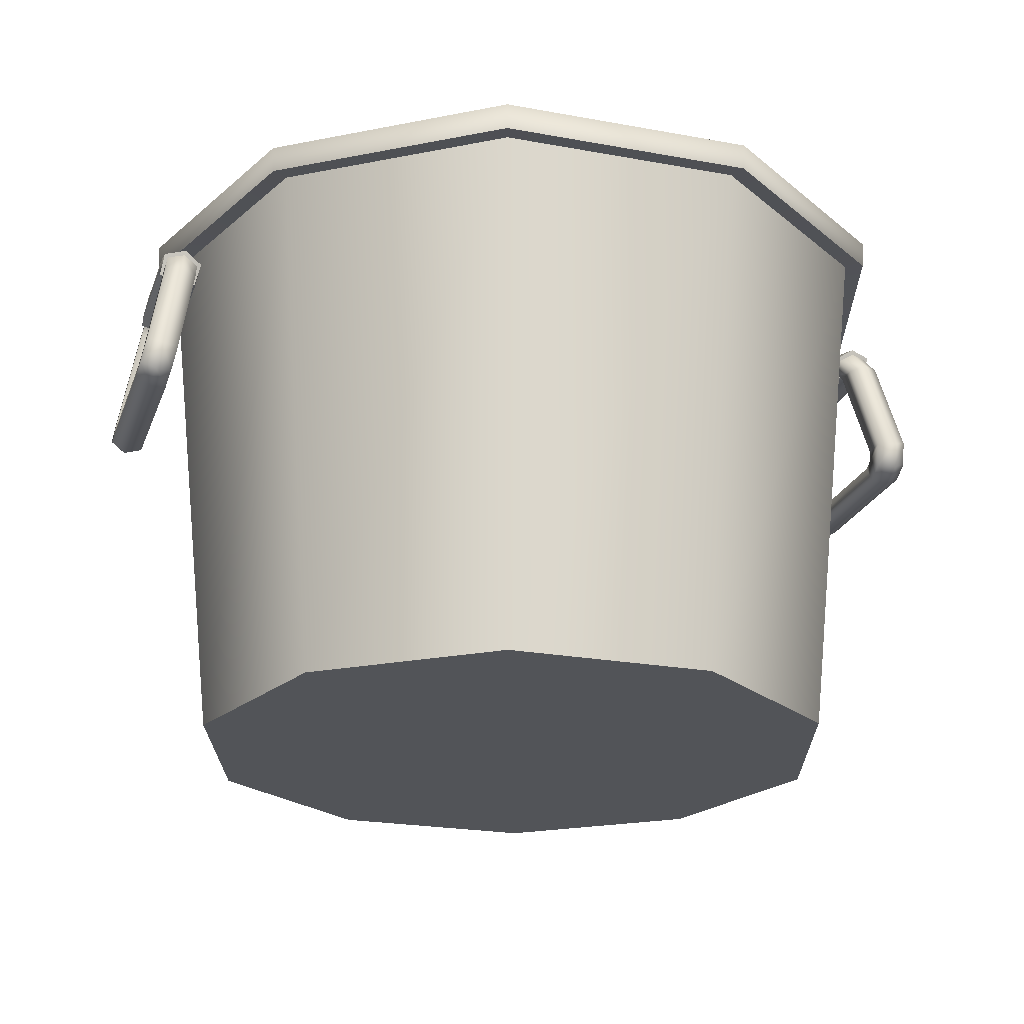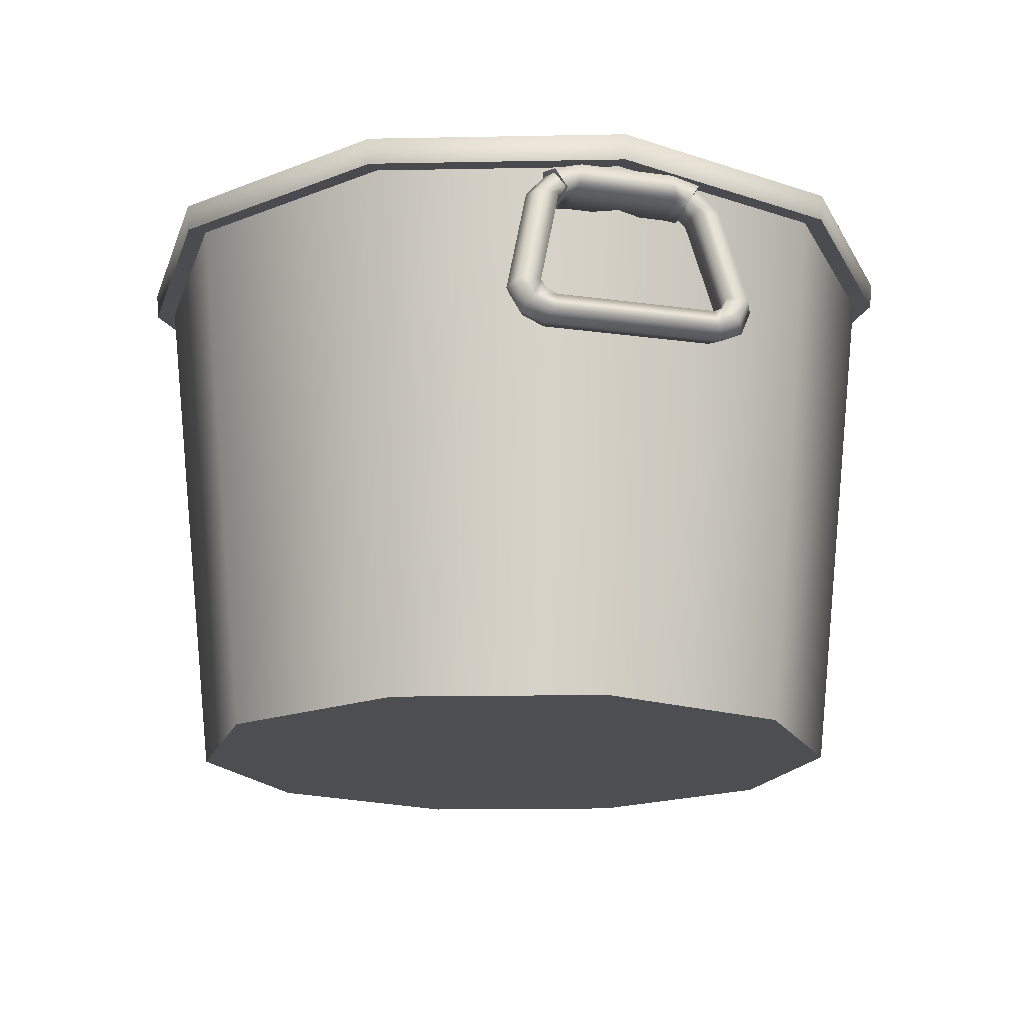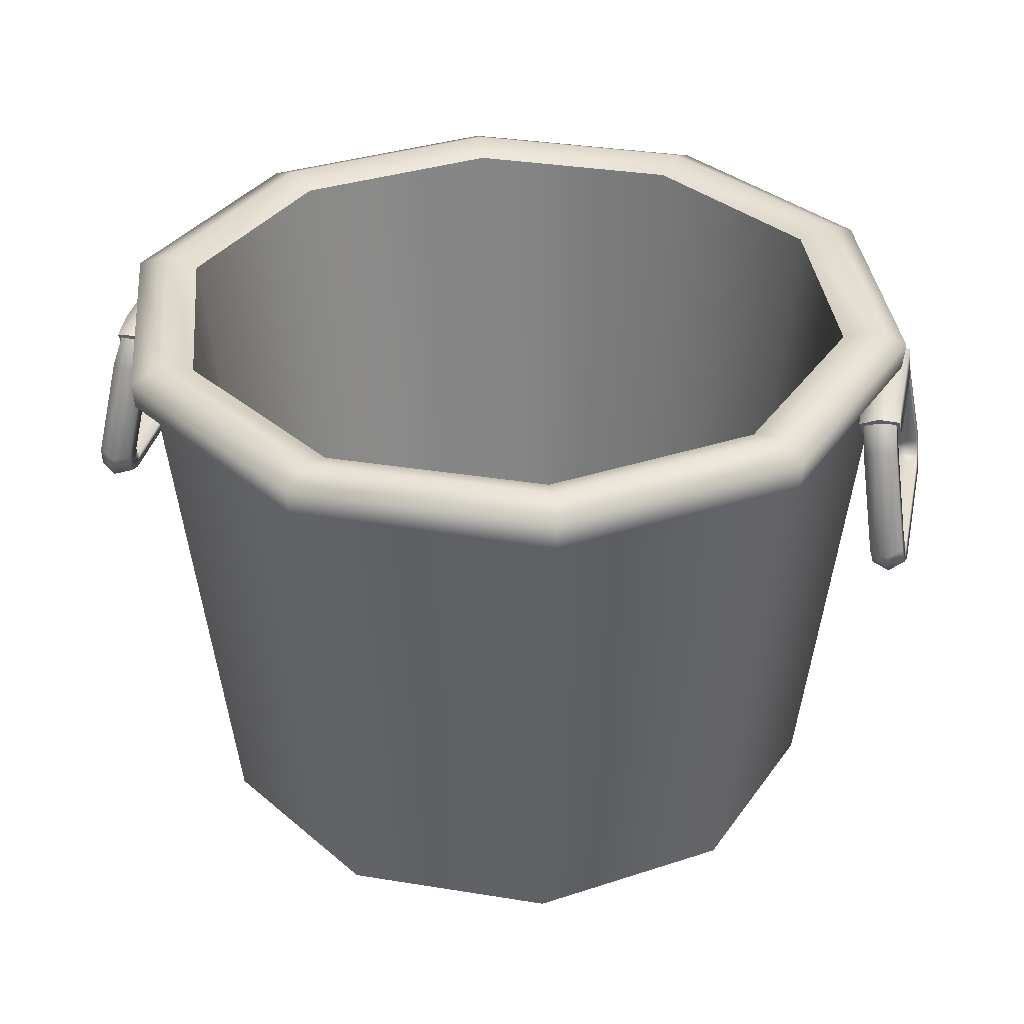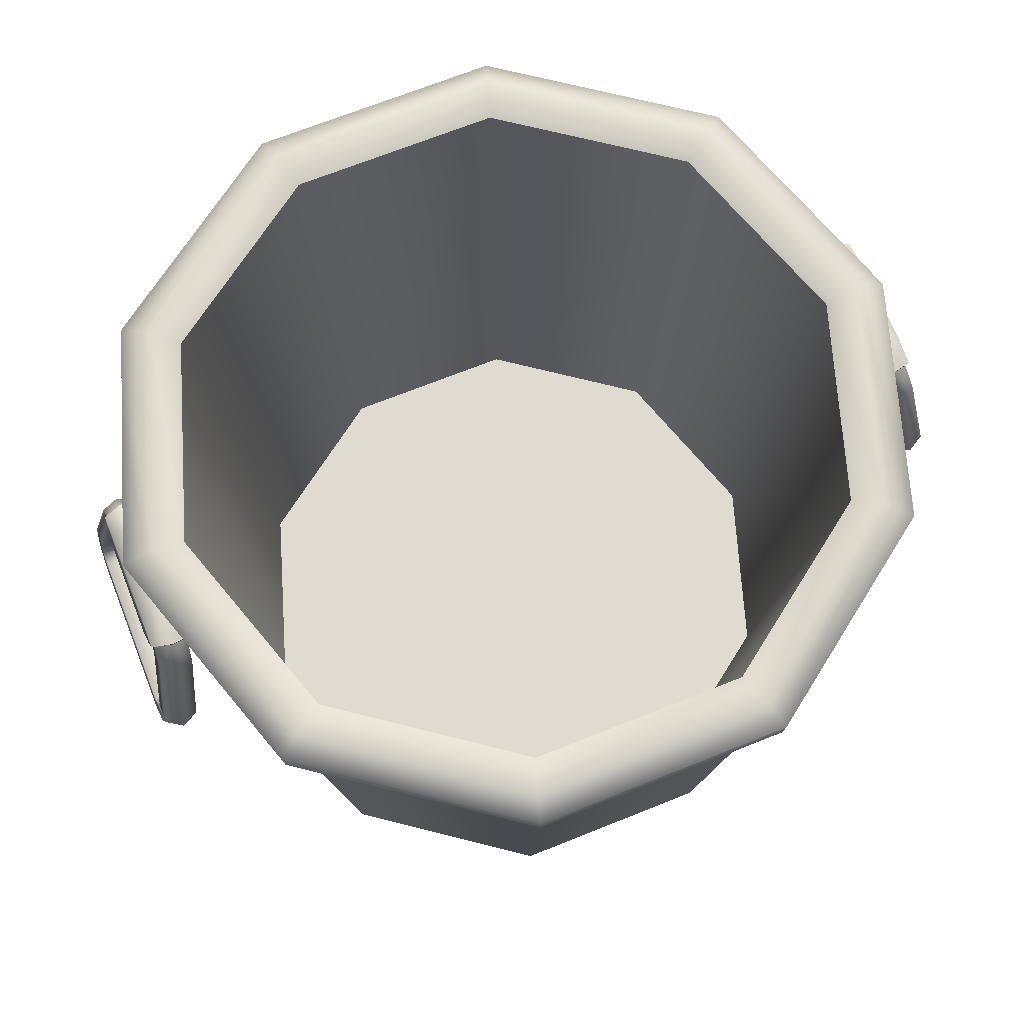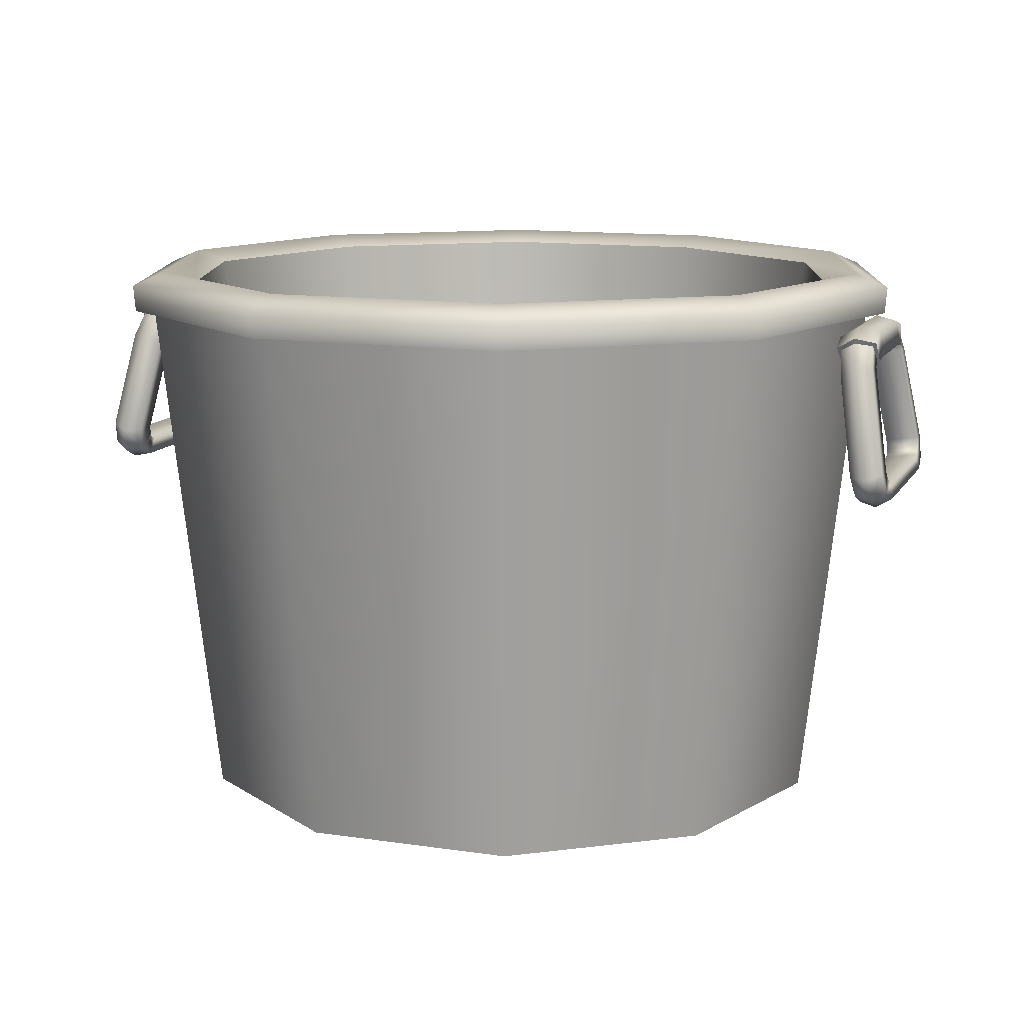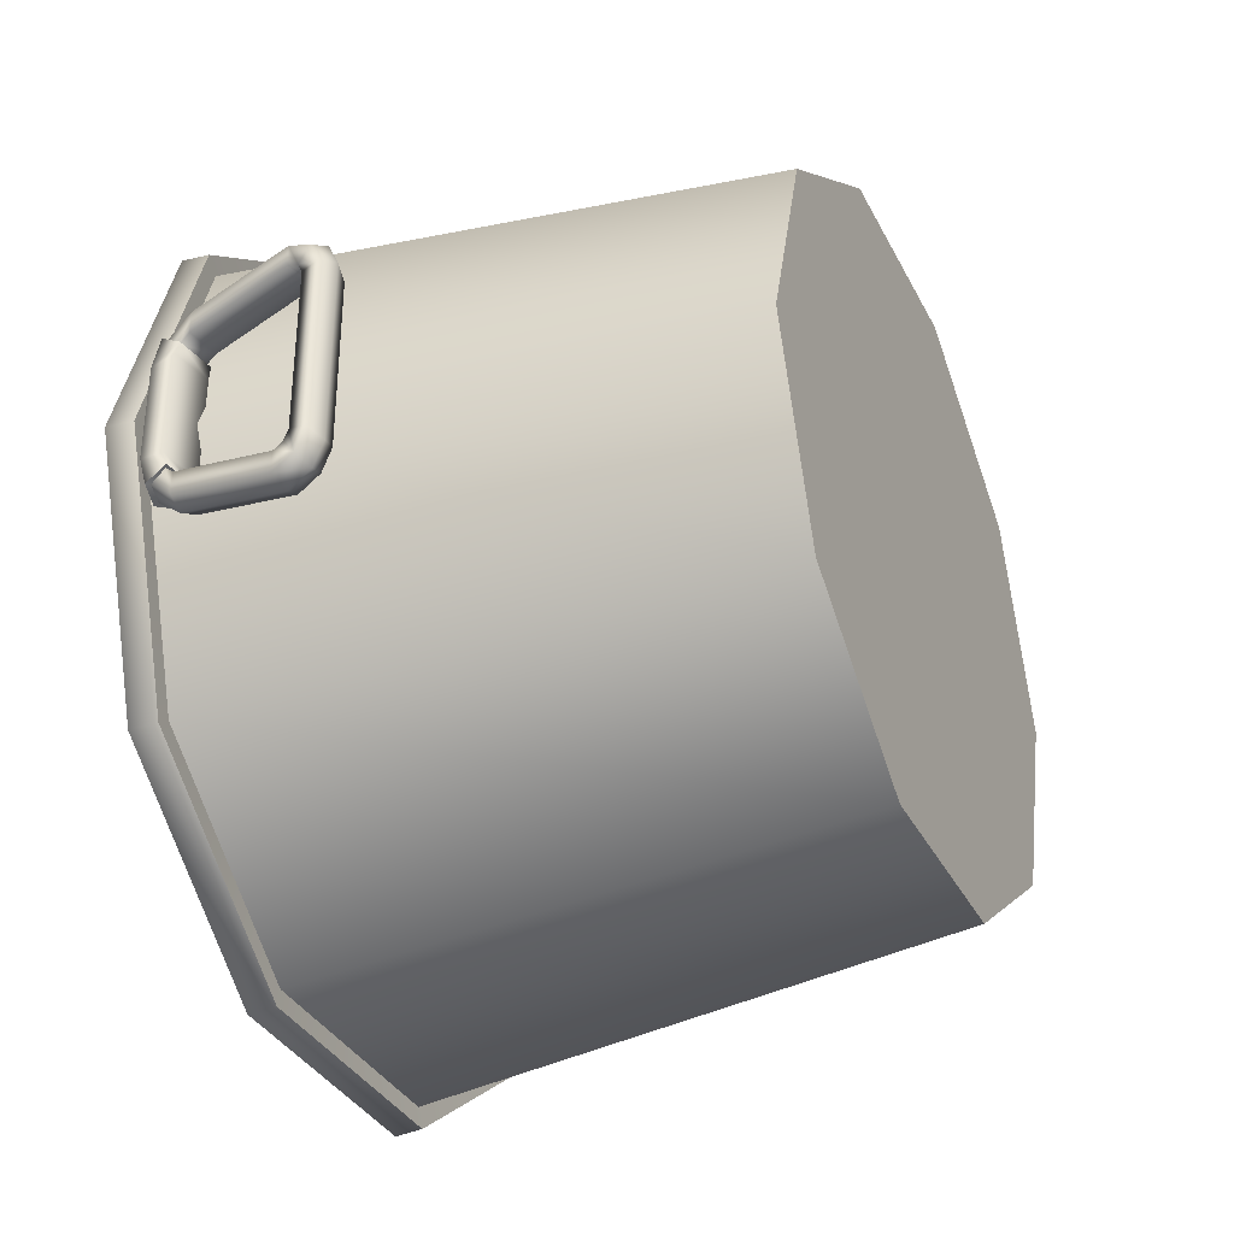
<metadata>
{"format":"obj","ext":"obj","renderer":"f3d","projection":"perspective","resolution":1024,"background":"white","views":[{"elev":-22.9,"azim":162.6,"up":"+Y"},{"elev":-17.2,"azim":74.2,"up":"+Y"},{"elev":34.5,"azim":-167.7,"up":"+Y"},{"elev":70.0,"azim":158.2,"up":"+Y"},{"elev":12.3,"azim":-160.7,"up":"+Y"},{"elev":-34.7,"azim":-66.0,"up":"+Z"}]}
</metadata>
<code>
g default
v 1.301 0 -0.9452
v 0.4969 0 -1.529
v -0.4969 0 -1.529
v -1.301 0 -0.9452
v -1.608 0 0
v -1.301 0 0.9452
v -0.4969 0 1.529
v 0.4969 0 1.529
v 1.301 0 0.9452
v 1.608 0 0
v 0 0 0
v -1.36 2.652 0.9883
v -0.5196 2.652 1.599
v 0.5196 2.652 1.599
v 1.36 2.652 0.9883
v 1.681 2.652 0
v 1.36 2.652 -0.9883
v 0.5196 2.652 -1.599
v -0.5196 2.652 -1.599
v -1.36 2.652 -0.9883
v -1.681 2.652 0
v -1.148 0.195 0.8339
v -0.4384 0.195 1.349
v 0.4384 0.195 1.349
v 1.148 0.195 0.8339
v 1.419 0.195 0
v 1.148 0.195 -0.8339
v 0.4384 0.195 -1.349
v -0.4384 0.195 -1.349
v -1.148 0.195 -0.8339
v -1.419 0.195 0
v 0 0.195 0
v -0.5833 2.525 1.795
v -1.527 2.525 1.109
v -1.888 2.525 0
v -1.527 2.525 -1.109
v -0.5833 2.525 -1.795
v 0.5833 2.525 -1.795
v 1.527 2.525 -1.109
v 1.888 2.525 0
v 1.527 2.525 1.109
v 0.5833 2.525 1.795
v -0.6122 2.517 1.884
v -1.603 2.517 1.165
v -0.6153 2.644 1.894
v -1.611 2.644 1.17
v -1.981 2.517 0
v -1.991 2.644 0
v -1.603 2.517 -1.165
v -1.611 2.644 -1.17
v -0.6123 2.517 -1.884
v -0.6153 2.644 -1.894
v 0.6122 2.517 -1.884
v 0.6153 2.644 -1.894
v 1.603 2.517 -1.165
v 1.611 2.644 -1.17
v 1.981 2.517 0
v 1.991 2.644 0
v 1.603 2.517 1.165
v 1.611 2.644 1.17
v 0.6122 2.517 1.884
v 0.6153 2.644 1.894
v -1.486 2.709 1.079
v -0.5675 2.709 1.746
v 0.5675 2.709 1.746
v 1.486 2.709 1.079
v 1.836 2.709 0
v 1.486 2.709 -1.079
v 0.5675 2.709 -1.746
v -0.5675 2.709 -1.746
v -1.486 2.709 -1.079
v -1.836 2.709 0
v -1.956 1.676 0.503
v -1.956 1.676 -0.5034
v -1.835 2.372 0.3553
v -1.835 2.372 -0.3553
v -1.991 2.399 0.3553
v -1.991 2.399 -0.3553
v -2.112 1.703 0.503
v -2.112 1.703 -0.5034
v -1.847 2.304 0.304
v -2.003 2.331 0.304
v -2.003 2.331 -0.304
v -1.847 2.304 -0.304
v -1.946 1.732 0.4301
v -2.102 1.758 0.4301
v -2.102 1.758 -0.4304
v -1.946 1.732 -0.4304
v -1.964 1.629 -0.4016
v -1.95 1.709 -0.3817
v -2.106 1.736 -0.3817
v -2.12 1.656 -0.4016
v -1.964 1.629 0.4012
v -1.95 1.709 0.3813
v -2.106 1.736 0.3813
v -2.12 1.656 0.4012
v -1.855 2.259 0.3424
v -1.855 2.259 0.4476
v -2.011 2.286 0.4476
v -2.011 2.286 0.3424
v -1.854 2.265 -0.3401
v -2.01 2.292 -0.3401
v -2.01 2.292 -0.4452
v -1.854 2.265 -0.4452
v -1.936 1.788 0.4505
v -1.936 1.788 0.5536
v -2.092 1.815 0.5536
v -2.092 1.815 0.4505
v -1.938 1.778 -0.4538
v -2.094 1.805 -0.4538
v -2.094 1.805 -0.5571
v -1.938 1.778 -0.5571
v -1.929 2.297 -0.4776
v -2.019 1.774 -0.5977
v -2.038 1.664 -0.5401
v -2.047 1.614 -0.4308
v -2.047 1.614 0.4306
v -2.038 1.664 0.5399
v -2.017 1.785 0.5942
v -1.93 2.29 0.4805
v -1.909 2.411 0.3814
v -1.909 2.411 -0.3812
v -1.905 2.436 0.3878
v -2.008 2.414 0.3585
v -1.898 2.474 0.2434
v -2.004 2.452 0.225
v -2.004 2.452 -0.225
v -2.008 2.414 -0.3585
v -1.898 2.474 -0.2431
v -1.905 2.436 -0.3876
v -1.815 2.381 0.3585
v -1.805 2.418 0.225
v -1.836 2.289 0.3001
v -1.827 2.3 0.2426
v -2.019 2.321 0.3001
v -2.023 2.334 0.2426
v -2.023 2.334 -0.2426
v -2.019 2.321 -0.3001
v -1.805 2.418 -0.225
v -1.815 2.381 -0.3585
v -1.827 2.3 -0.2426
v -1.836 2.289 -0.3001
v 1.952 1.676 -0.503
v 1.952 1.676 0.5034
v 1.832 2.372 -0.3553
v 1.832 2.372 0.3553
v 1.988 2.399 -0.3553
v 1.988 2.399 0.3553
v 2.108 1.703 -0.503
v 2.108 1.703 0.5034
v 1.844 2.304 -0.304
v 1.999 2.331 -0.304
v 1.999 2.331 0.304
v 1.844 2.304 0.304
v 1.943 1.732 -0.4301
v 2.099 1.758 -0.4301
v 2.099 1.758 0.4304
v 1.943 1.732 0.4304
v 1.961 1.629 0.4016
v 1.947 1.709 0.3817
v 2.102 1.736 0.3817
v 2.116 1.656 0.4016
v 1.961 1.629 -0.4012
v 1.947 1.709 -0.3813
v 2.102 1.736 -0.3813
v 2.116 1.656 -0.4012
v 1.852 2.259 -0.3424
v 1.852 2.259 -0.4476
v 2.007 2.286 -0.4476
v 2.007 2.286 -0.3424
v 1.85 2.265 0.3401
v 2.006 2.292 0.3401
v 2.006 2.292 0.4452
v 1.85 2.265 0.4452
v 1.933 1.788 -0.4505
v 1.933 1.788 -0.5536
v 2.089 1.815 -0.5536
v 2.089 1.815 -0.4505
v 1.935 1.778 0.4538
v 2.09 1.805 0.4538
v 2.09 1.805 0.5571
v 1.935 1.778 0.5571
v 1.925 2.297 0.4776
v 2.016 1.774 0.5977
v 2.035 1.664 0.5401
v 2.043 1.614 0.4308
v 2.043 1.614 -0.4306
v 2.035 1.664 -0.5399
v 2.014 1.785 -0.5942
v 1.926 2.29 -0.4805
v 1.905 2.411 -0.3814
v 1.905 2.411 0.3812
v 1.901 2.436 -0.3878
v 2.004 2.414 -0.3585
v 1.895 2.474 -0.2434
v 2.001 2.452 -0.225
v 2.001 2.452 0.225
v 2.004 2.414 0.3585
v 1.895 2.474 0.2431
v 1.901 2.436 0.3876
v 1.811 2.381 -0.3585
v 1.802 2.418 -0.225
v 1.832 2.289 -0.3001
v 1.824 2.3 -0.2426
v 2.015 2.321 -0.3001
v 2.02 2.334 -0.2426
v 2.02 2.334 0.2426
v 2.015 2.321 0.3001
v 1.802 2.418 0.225
v 1.811 2.381 0.3585
v 1.824 2.3 0.2426
v 1.832 2.289 0.3001
g Bucket:pCylinder40
f 1 2 38 39
f 2 3 37 38
f 3 4 36 37
f 4 5 35 36
f 5 6 34 35
f 6 7 33 34
f 7 8 42 33
f 8 9 41 42
f 9 10 40 41
f 10 1 39 40
f 2 1 11
f 3 2 11
f 4 3 11
f 5 4 11
f 6 5 11
f 7 6 11
f 8 7 11
f 9 8 11
f 10 9 11
f 1 10 11
f 13 12 63 64
f 14 13 64 65
f 15 14 65 66
f 16 15 66 67
f 17 16 67 68
f 18 17 68 69
f 19 18 69 70
f 20 19 70 71
f 21 20 71 72
f 12 21 72 63
f 12 13 23 22
f 13 14 24 23
f 14 15 25 24
f 15 16 26 25
f 16 17 27 26
f 17 18 28 27
f 18 19 29 28
f 19 20 30 29
f 20 21 31 30
f 21 12 22 31
f 26 32 25
f 23 32 22
f 29 32 28
f 30 32 29
f 31 32 30
f 27 32 26
f 28 32 27
f 25 32 24
f 23 24 32
f 22 32 31
f 44 43 45 46
f 47 44 46 48
f 49 47 48 50
f 51 49 50 52
f 53 51 52 54
f 55 53 54 56
f 57 55 56 58
f 59 57 58 60
f 61 59 60 62
f 43 61 62 45
f 34 33 43 44
f 35 34 44 47
f 36 35 47 49
f 37 36 49 51
f 38 37 51 53
f 39 38 53 55
f 40 39 55 57
f 41 40 57 59
f 42 41 59 61
f 33 42 61 43
f 64 63 46 45
f 65 64 45 62
f 66 65 62 60
f 67 66 60 58
f 68 67 58 56
f 69 68 56 54
f 70 69 54 52
f 71 70 52 50
f 72 71 50 48
f 63 72 48 46
f 73 85 105 106
f 124 123 125 126
f 86 79 107 108
f 117 118 79 96
f 115 80 111 114
f 79 118 119 107
f 88 74 112 109
f 128 127 129 130
f 132 131 133 134
f 135 124 126 136
f 138 137 127 128
f 140 139 141 142
f 86 108 105 85
f 110 87 88 109
f 137 138 142 141
f 95 86 85 94
f 88 90 89 74
f 87 91 90 88
f 80 92 91 87
f 115 116 92 80
f 93 89 90 94
f 91 95 94 90
f 96 95 91 92
f 117 96 92 116
f 135 136 134 133
f 136 137 141 134
f 127 137 136 126
f 126 125 129 127
f 132 134 141 139
f 75 98 97 81
f 99 120 121 77
f 82 100 99 77
f 97 100 82 81
f 83 102 101 84
f 103 102 83 78
f 122 113 103 78
f 84 101 104 76
f 106 105 97 98
f 107 119 120 99
f 99 100 108 107
f 105 108 100 97
f 102 110 109 101
f 111 110 102 103
f 114 111 103 113
f 109 112 104 101
f 96 79 86 95
f 80 87 110 111
f 85 73 93 94
f 112 114 113 104
f 74 115 114 112
f 74 89 116 115
f 93 117 116 89
f 93 73 118 117
f 119 118 73 106
f 120 119 106 98
f 121 120 98 75
f 125 123 131 132
f 129 125 132 139
f 130 129 139 140
f 76 104 113 122
f 77 121 123 124
f 122 78 128 130
f 75 81 133 131
f 82 77 124 135
f 78 83 138 128
f 84 76 140 142
f 83 84 142 138
f 81 82 135 133
f 121 75 131 123
f 76 122 130 140
f 143 155 175 176
f 194 193 195 196
f 156 149 177 178
f 187 188 149 166
f 185 150 181 184
f 149 188 189 177
f 158 144 182 179
f 198 197 199 200
f 202 201 203 204
f 205 194 196 206
f 208 207 197 198
f 210 209 211 212
f 156 178 175 155
f 180 157 158 179
f 207 208 212 211
f 165 156 155 164
f 158 160 159 144
f 157 161 160 158
f 150 162 161 157
f 185 186 162 150
f 163 159 160 164
f 161 165 164 160
f 166 165 161 162
f 187 166 162 186
f 205 206 204 203
f 206 207 211 204
f 197 207 206 196
f 196 195 199 197
f 202 204 211 209
f 145 168 167 151
f 169 190 191 147
f 152 170 169 147
f 167 170 152 151
f 153 172 171 154
f 173 172 153 148
f 192 183 173 148
f 154 171 174 146
f 176 175 167 168
f 177 189 190 169
f 169 170 178 177
f 175 178 170 167
f 172 180 179 171
f 181 180 172 173
f 184 181 173 183
f 179 182 174 171
f 166 149 156 165
f 150 157 180 181
f 155 143 163 164
f 182 184 183 174
f 144 185 184 182
f 144 159 186 185
f 163 187 186 159
f 163 143 188 187
f 189 188 143 176
f 190 189 176 168
f 191 190 168 145
f 195 193 201 202
f 199 195 202 209
f 200 199 209 210
f 146 174 183 192
f 147 191 193 194
f 192 148 198 200
f 145 151 203 201
f 152 147 194 205
f 148 153 208 198
f 154 146 210 212
f 153 154 212 208
f 151 152 205 203
f 191 145 201 193
f 146 192 200 210

</code>
